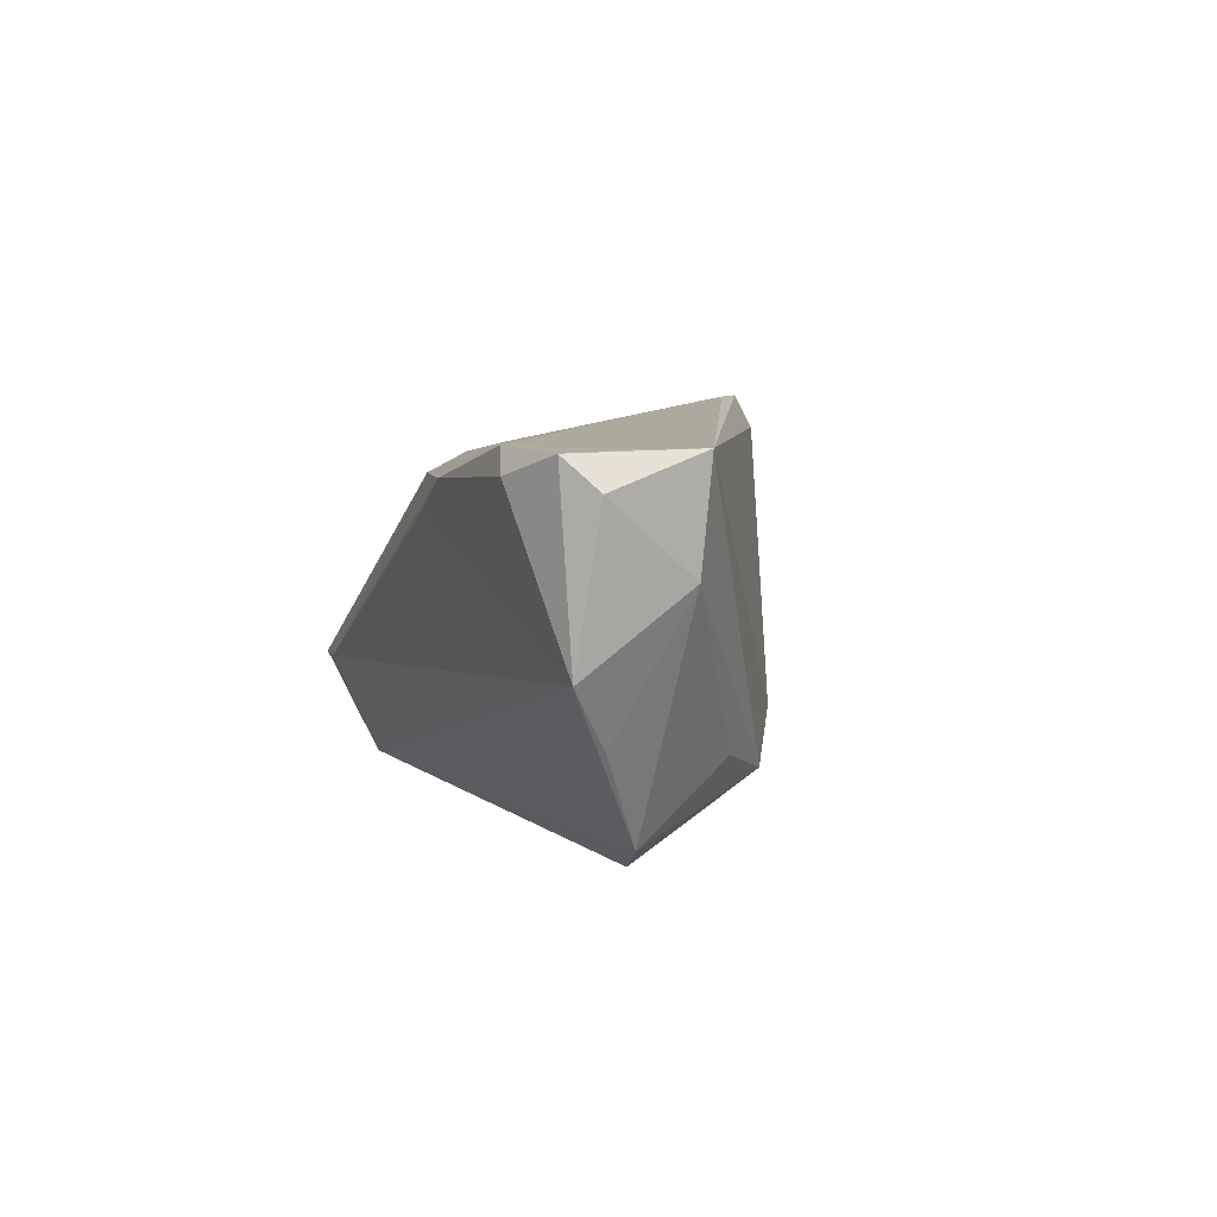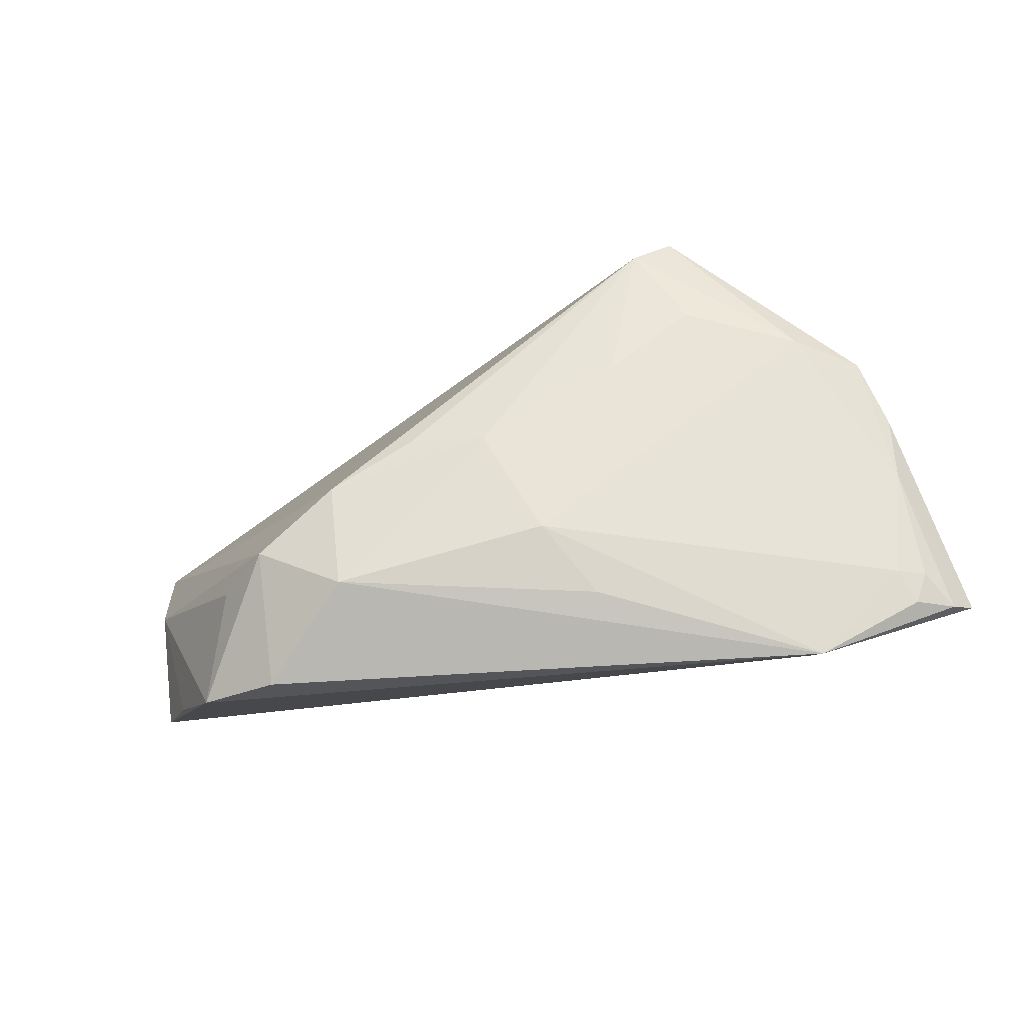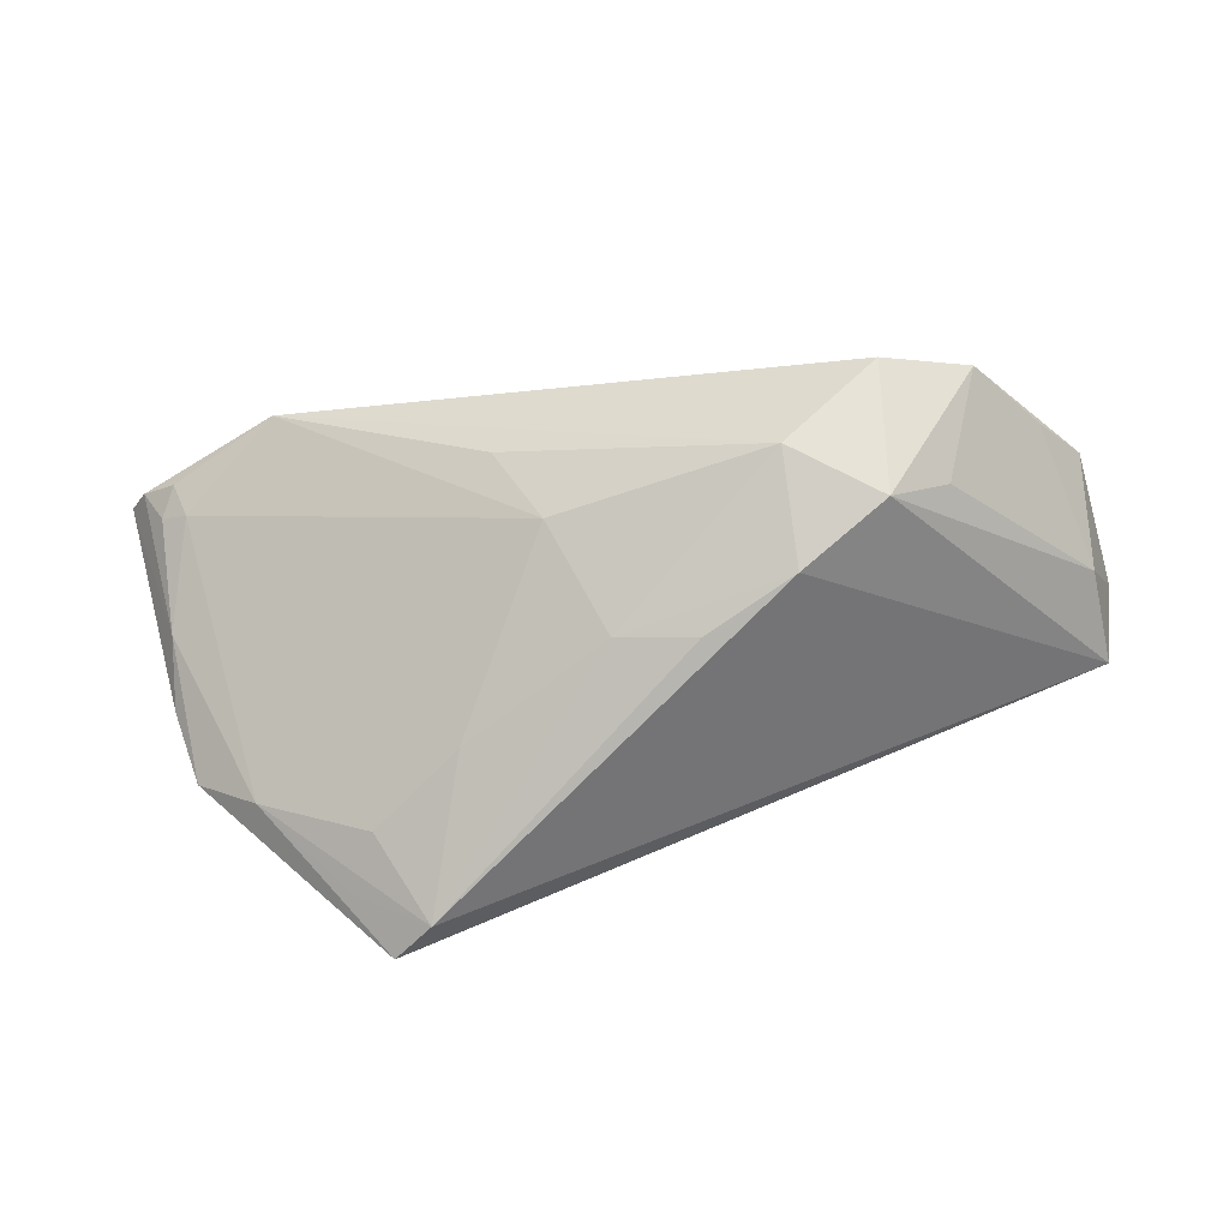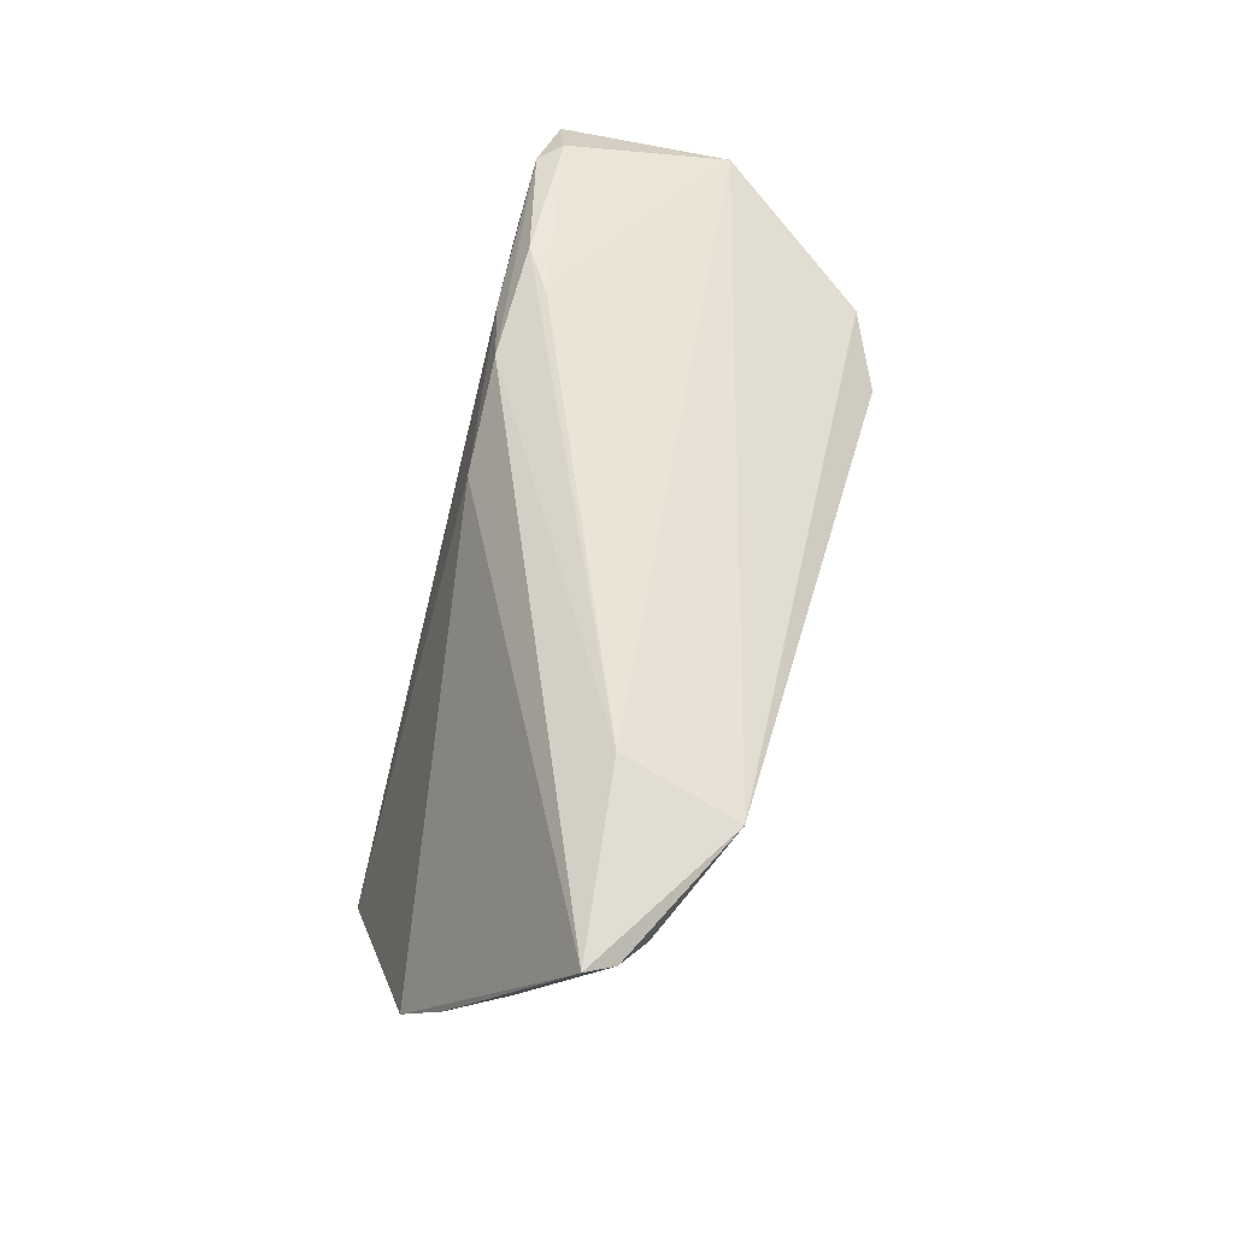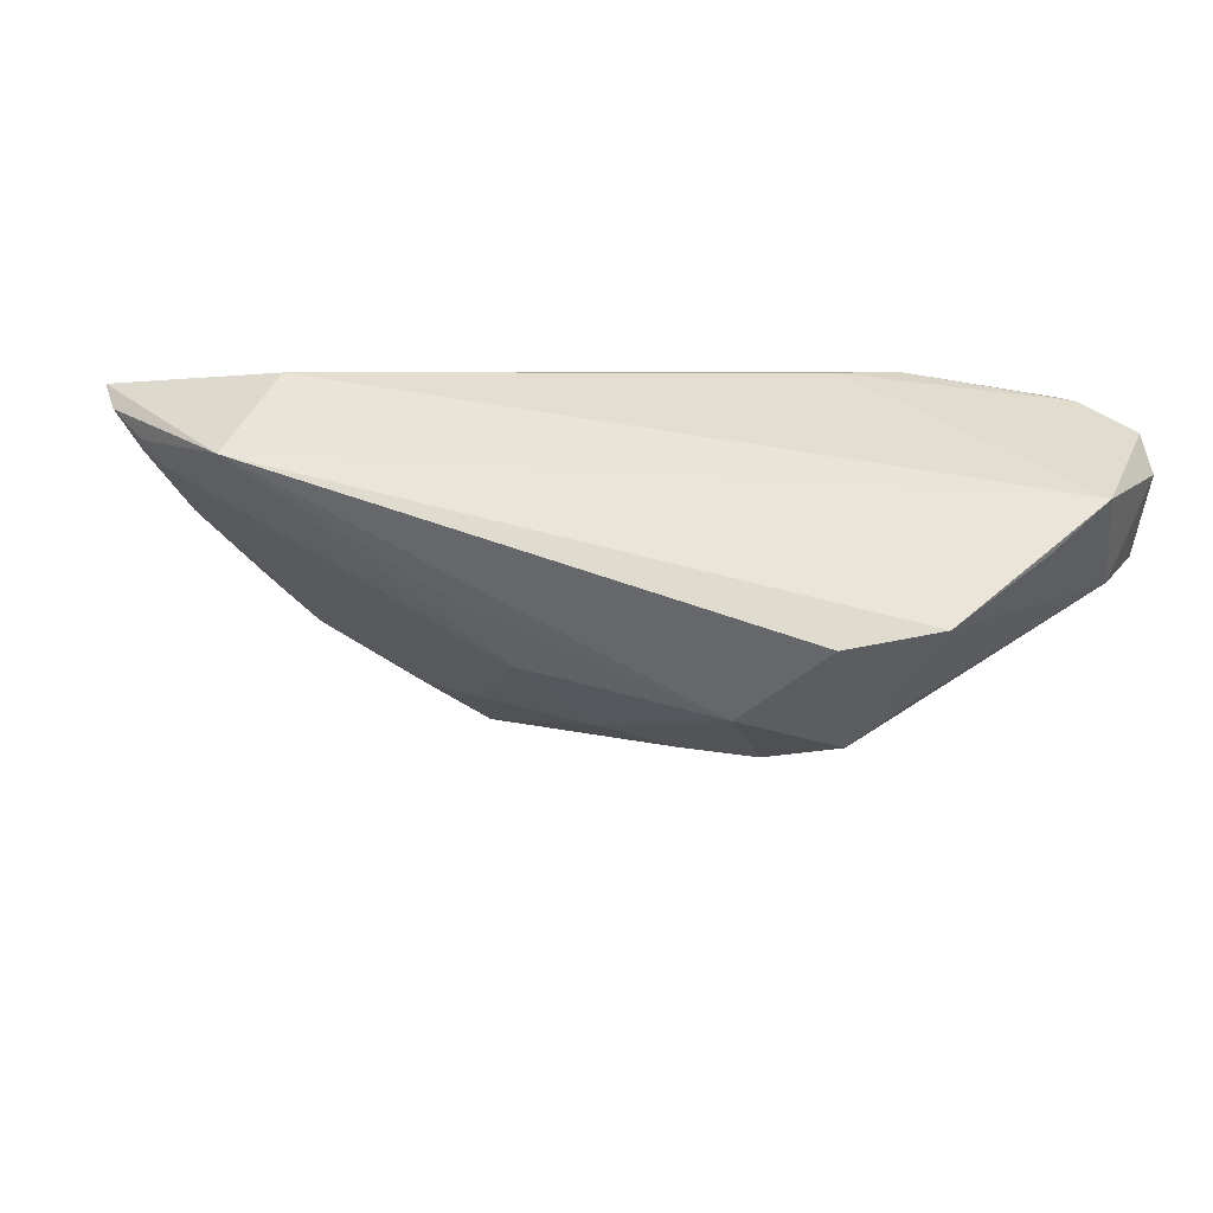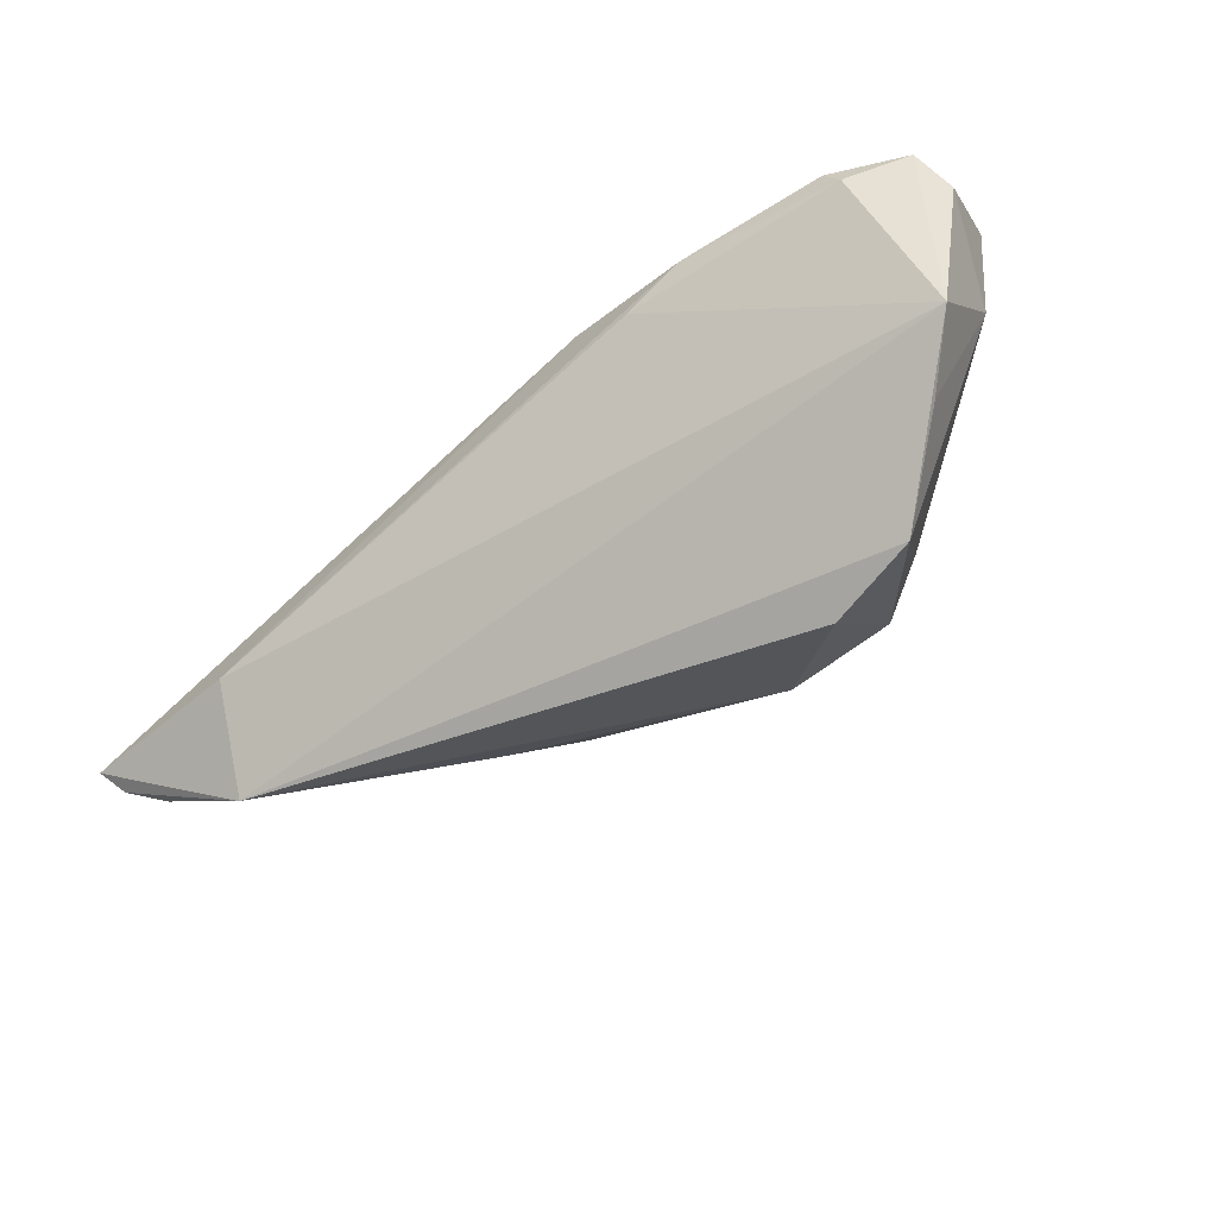
<metadata>
{"format":"obj","ext":"obj","renderer":"f3d","projection":"perspective","resolution":1024,"background":"white","views":[{"elev":8.9,"azim":-106.6,"up":"+Z"},{"elev":-70.8,"azim":14.1,"up":"+Z"},{"elev":-58.2,"azim":-167.4,"up":"+Y"},{"elev":52.0,"azim":106.3,"up":"+Y"},{"elev":21.6,"azim":-156.5,"up":"+Y"},{"elev":-35.6,"azim":-143.9,"up":"+Z"}]}
</metadata>
<code>
v -0.03664 0.008857 -0.02254
v -0.02396 -0.0027 -0.01998
v 0.05441 -0.00681 0.008776
v -0.03496 -0.00698 -0.01286
v 0.03839 0.0219 -0.02469
v -0.0111 -0.01515 -0.004034
v 0.0515 0.01603 -0.0163
v 0.00489 -0.002526 -0.01619
v -0.04211 -0.000998 -0.009529
v 0.03572 -0.02245 0.01772
v -0.03024 0.02788 0.01977
v -0.0581 0.007967 0.01155
v -0.02328 -0.01234 -0.008352
v -0.03861 0.02249 0.0242
v -0.05825 0.006757 0.02469
v -0.05816 0.02233 0.02454
v 0.01904 -0.0214 0.02469
v 0.06085 0.02501 -0.01427
v 0.01033 0.006924 -0.02118
v -0.05091 0.02613 0.02182
v 0.05537 0.006488 -0.005219
v -0.05758 0.01395 0.02469
v -0.04758 0.01124 -0.0178
v -0.06085 0.01863 0.02082
v -0.04829 0.0255 0.02465
v 0.03181 -0.02783 0.02404
v -0.02313 0.02818 0.0154
v 0.0262 -0.02818 0.01997
v 0.03156 -0.01994 0.01105
v 0.0375 0.02818 -0.0109
v -0.05961 0.0213 0.002272
v -0.05475 0.01655 -0.00558
v 0.05801 0.0229 -0.01707
v -0.0003667 0.01947 0.01798
v 0.05298 0.02014 -0.01882
v 0.05656 0.0008778 0.002617
v 0.05512 0.01763 -0.01569
v -0.01393 0.02557 0.01885
v -0.02407 0.02324 0.02205
v 0.01924 -0.01693 0.003566
v 0.04623 -0.01265 0.009115
v -0.0007683 -0.01358 -0.005279
f 18 5 30
f 1 23 5
f 4 23 1
f 12 15 24
f 4 15 12
f 18 34 3
f 3 34 26
f 26 41 3
f 33 5 18
f 5 33 35
f 35 33 37
f 7 35 37
f 5 35 7
f 2 1 5
f 4 1 2
f 5 23 31
f 31 30 5
f 27 30 31
f 31 12 24
f 4 2 13
f 13 2 42
f 13 15 4
f 9 23 4
f 4 12 9
f 9 12 23
f 21 3 41
f 41 7 21
f 21 7 37
f 37 33 21
f 21 33 18
f 26 34 39
f 24 15 16
f 16 31 24
f 10 41 26
f 28 10 26
f 28 29 41
f 41 10 28
f 26 15 28
f 15 13 28
f 42 2 8
f 41 29 8
f 8 7 41
f 5 7 8
f 23 12 32
f 32 31 23
f 12 31 32
f 27 31 20
f 20 16 25
f 31 16 20
f 18 3 36
f 36 21 18
f 3 21 36
f 14 39 25
f 38 39 34
f 38 34 18
f 25 39 38
f 18 30 38
f 22 16 15
f 25 16 22
f 40 28 42
f 29 28 40
f 42 8 40
f 40 8 29
f 6 13 42
f 42 28 6
f 6 28 13
f 19 2 5
f 5 8 19
f 19 8 2
f 17 14 25
f 17 15 26
f 26 39 17
f 39 14 17
f 17 22 15
f 25 22 17
f 25 38 11
f 27 20 11
f 11 20 25
f 11 30 27
f 11 38 30

</code>
